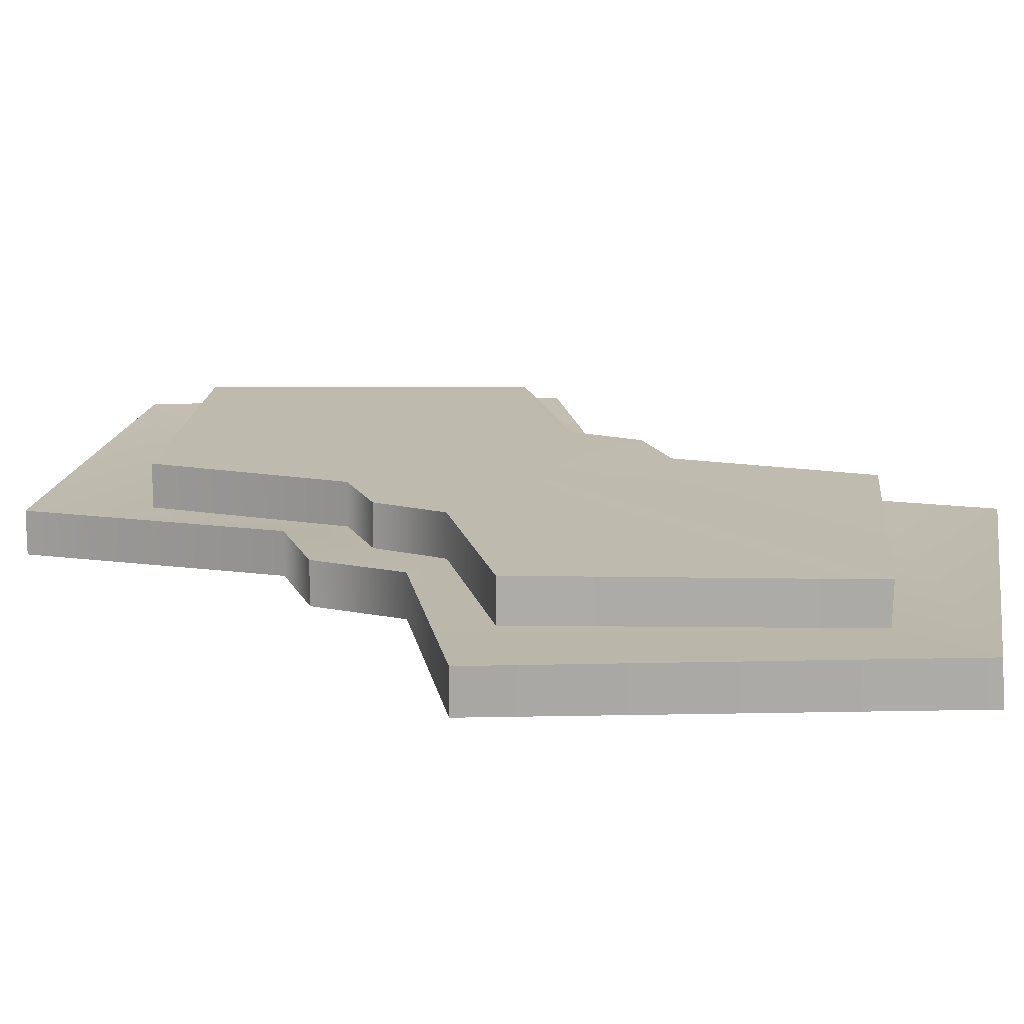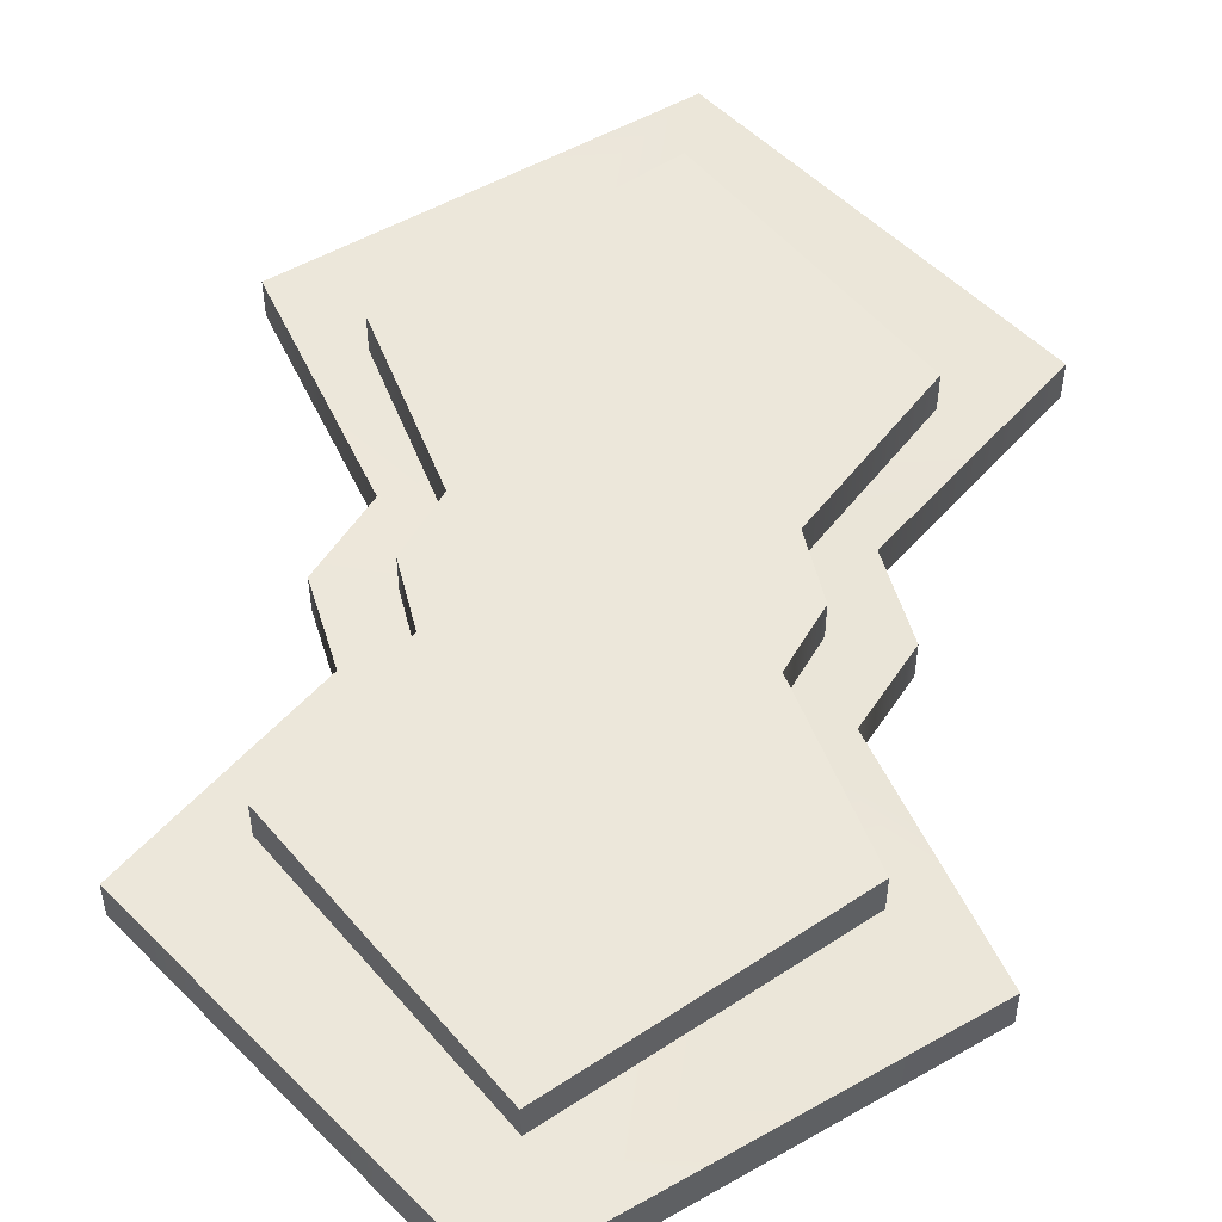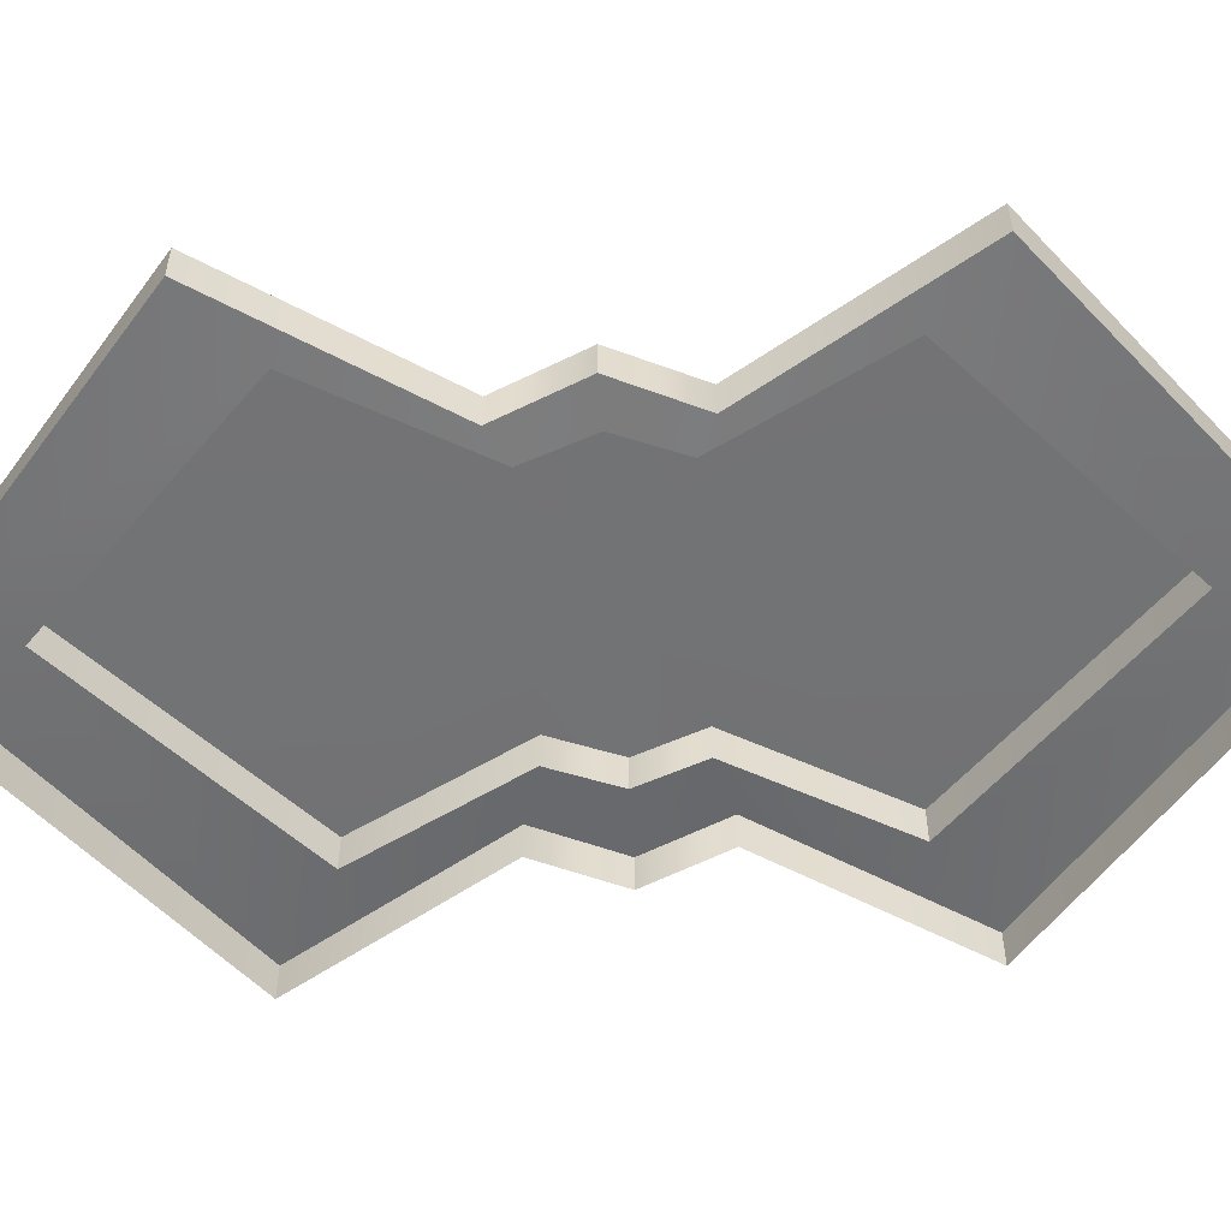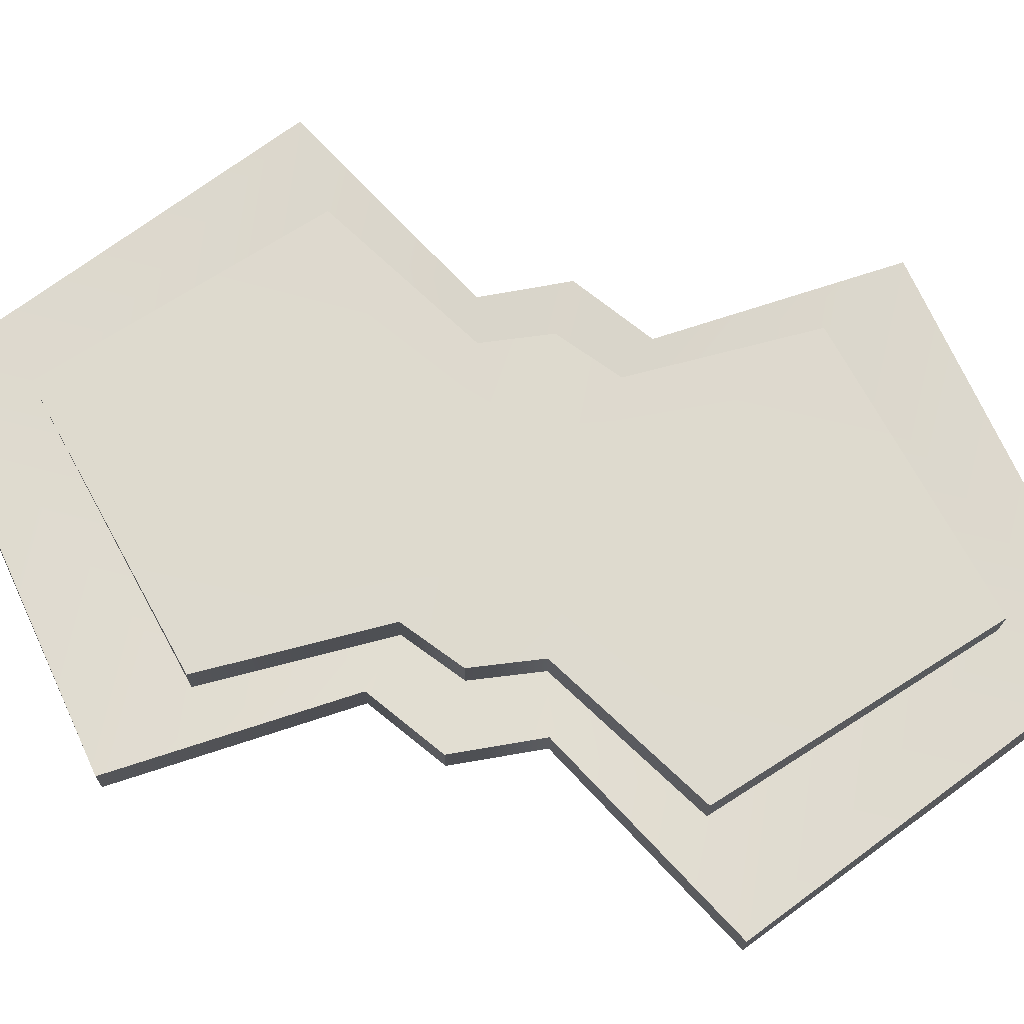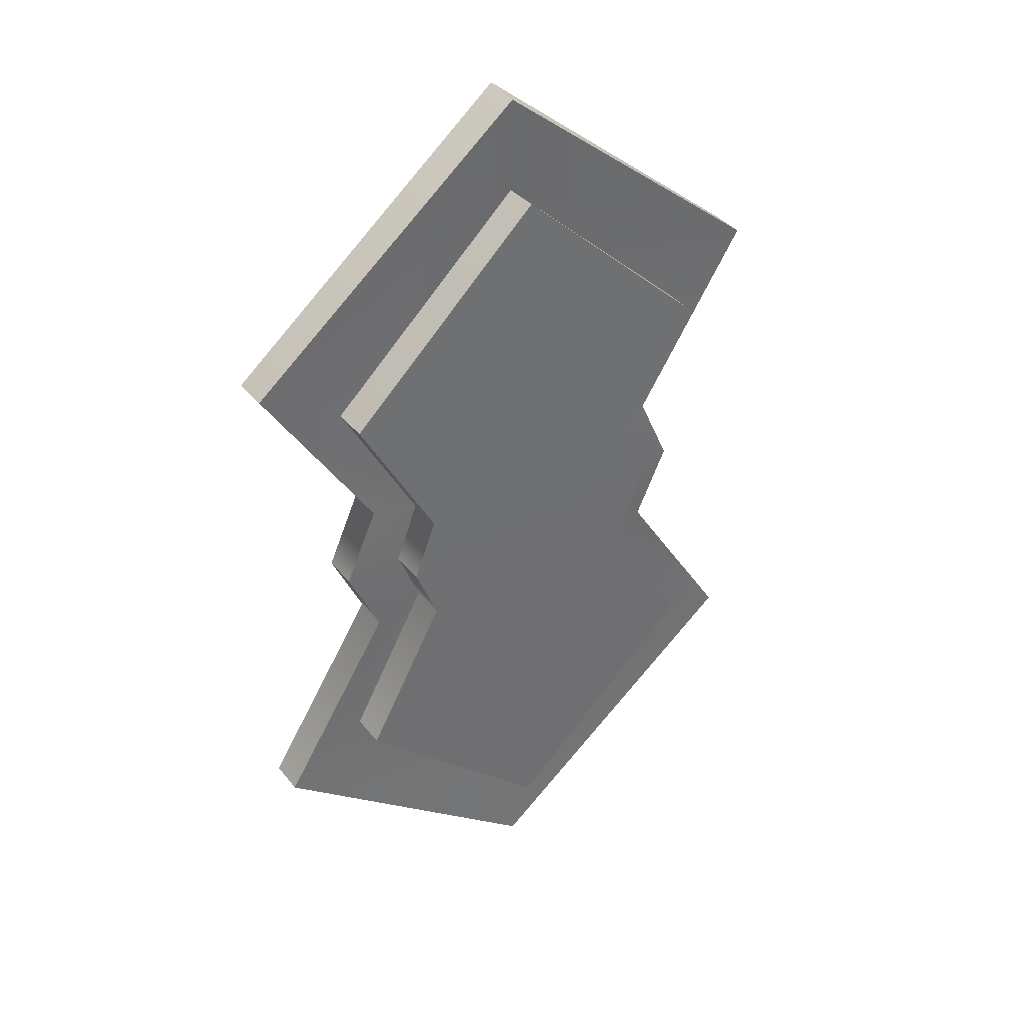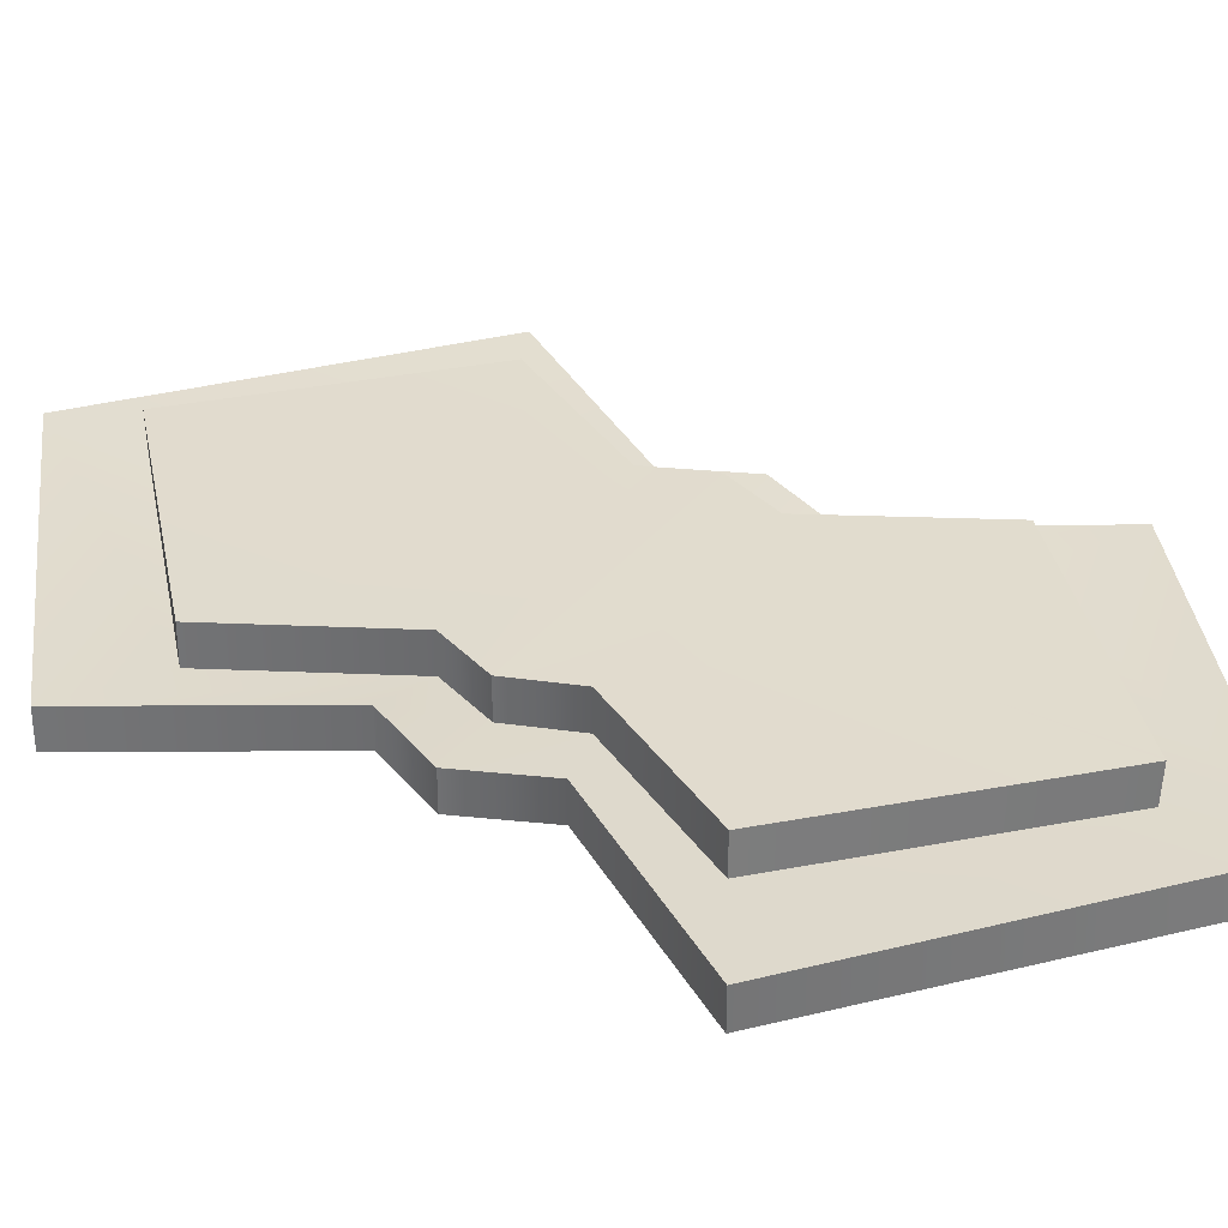
<metadata>
{"format":"obj","ext":"obj","renderer":"f3d","projection":"perspective","resolution":1024,"background":"white","views":[{"elev":15.7,"azim":137.9,"up":"+Y"},{"elev":53.3,"azim":-172.2,"up":"+Y"},{"elev":-55.8,"azim":93.4,"up":"+Y"},{"elev":71.2,"azim":-75.6,"up":"+Y"},{"elev":38.0,"azim":146.1,"up":"+Z"},{"elev":33.9,"azim":-57.9,"up":"+Y"}]}
</metadata>
<code>
g default
v 0.6767 0.1669 -0.001116
v 0.6767 0.338 -0.001116
v 0.001369 0.3377 -0.001493
v 0.566 0.3372 0.2825
v 0.001095 0.3371 0.3098
v 0.9514 0.3397 0.9758
v 0.001254 0.3342 1.867
v 0.9514 0.1682 0.9758
v 0.001254 0.1641 1.859
v 0.566 0.1664 0.2825
v 0.566 0.3372 -0.277
v 0.001095 0.3371 -0.3043
v 0.9514 0.3397 -0.9702
v 0.001254 0.3342 -1.861
v 0.9514 0.1682 -0.9702
v -0.000166 0.1641 -1.853
v 0.566 0.1664 -0.277
v -0.6756 0.1669 -0.001116
v -0.6756 0.338 -0.001116
v -0.5649 0.3372 0.2825
v -0.9503 0.3397 0.9758
v -0.9503 0.1682 0.9758
v -0.5649 0.1664 0.2825
v -0.5649 0.3372 -0.277
v -0.9503 0.3397 -0.9702
v -0.9503 0.1682 -0.9702
v -0.5649 0.1664 -0.277
v 1.363 0.1829 1.216
v 1.363 0.01179 1.216
v 0.001562 0.179 2.318
v 0.001562 0.007949 2.332
v 0.811 0.01009 0.3517
v 0.811 0.1812 0.3517
v 0.9697 0.01062 -0.002073
v 0.9697 0.1817 -0.002073
v 1.363 0.1829 -1.211
v 1.363 0.01179 -1.211
v -0.000474 0.007949 -2.326
v -0.000474 0.179 -2.312
v 0.811 0.1812 -0.3462
v 0.811 0.01009 -0.3462
v -1.362 0.1829 1.216
v -1.362 0.01179 1.216
v -0.8099 0.1812 0.3517
v -0.8099 0.01009 0.3517
v -0.9686 0.1817 -0.002073
v -0.9686 0.01062 -0.002073
v -1.362 0.1829 -1.211
v -1.362 0.01179 -1.211
v -0.8099 0.01009 -0.3462
v -0.8099 0.1812 -0.3462
g table_stand
f 4 2 3 5
f 6 4 5 7
f 8 6 7 9
f 31 29 28 30
f 29 32 33 28
f 32 34 35 33
f 8 10 4 6
f 10 1 2 4
f 3 2 11 12
f 12 11 13 14
f 14 13 15 16
f 36 37 38 39
f 37 36 40 41
f 41 40 35 34
f 15 13 11 17
f 17 11 2 1
f 19 20 5 3
f 5 20 21 7
f 7 21 22 9
f 42 43 31 30
f 43 42 44 45
f 45 44 46 47
f 22 21 20 23
f 23 20 19 18
f 24 19 3 12
f 25 24 12 14
f 26 25 14 16
f 38 49 48 39
f 49 50 51 48
f 50 47 46 51
f 26 27 24 25
f 27 18 19 24
f 30 28 8 9
f 10 8 28 33
f 1 10 33 35
f 16 15 36 39
f 15 17 40 36
f 17 1 35 40
f 9 22 42 30
f 22 23 44 42
f 23 18 46 44
f 39 48 26 16
f 27 26 48 51
f 18 27 51 46

</code>
